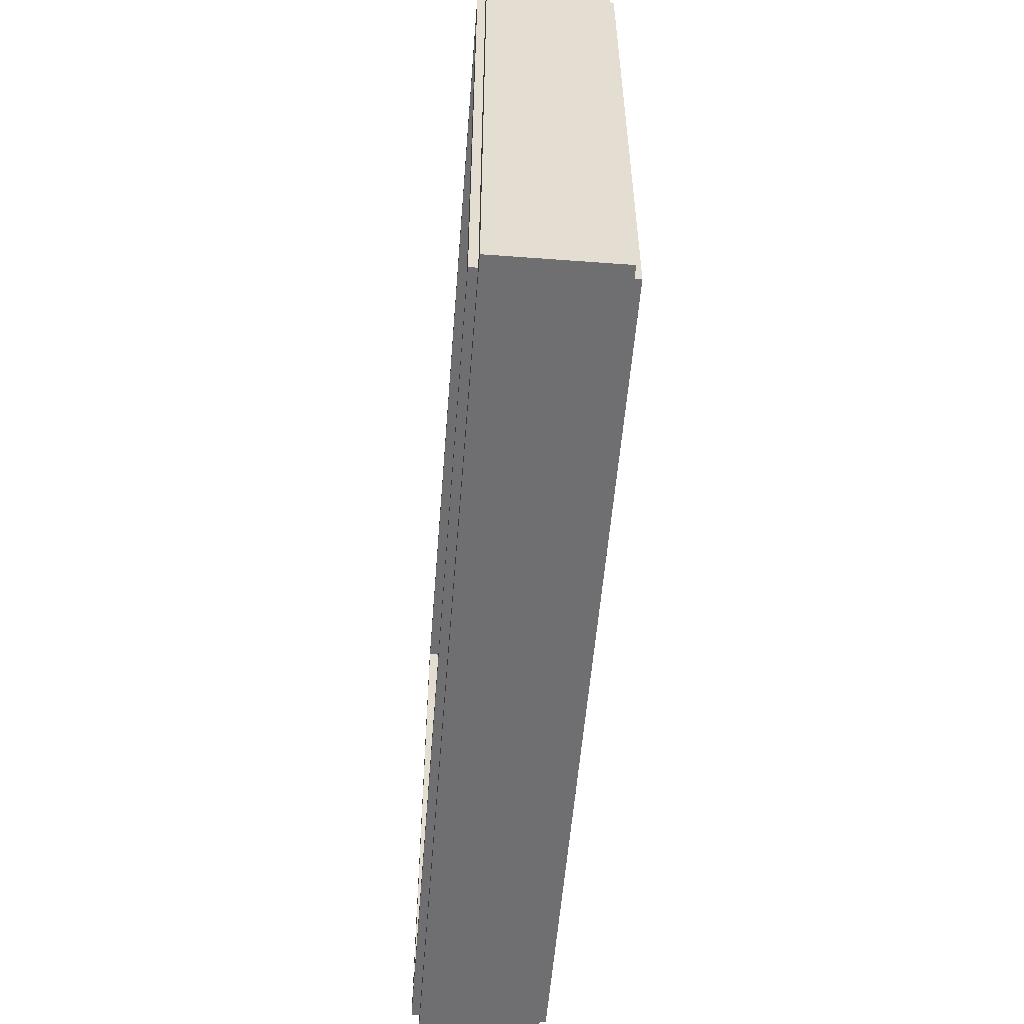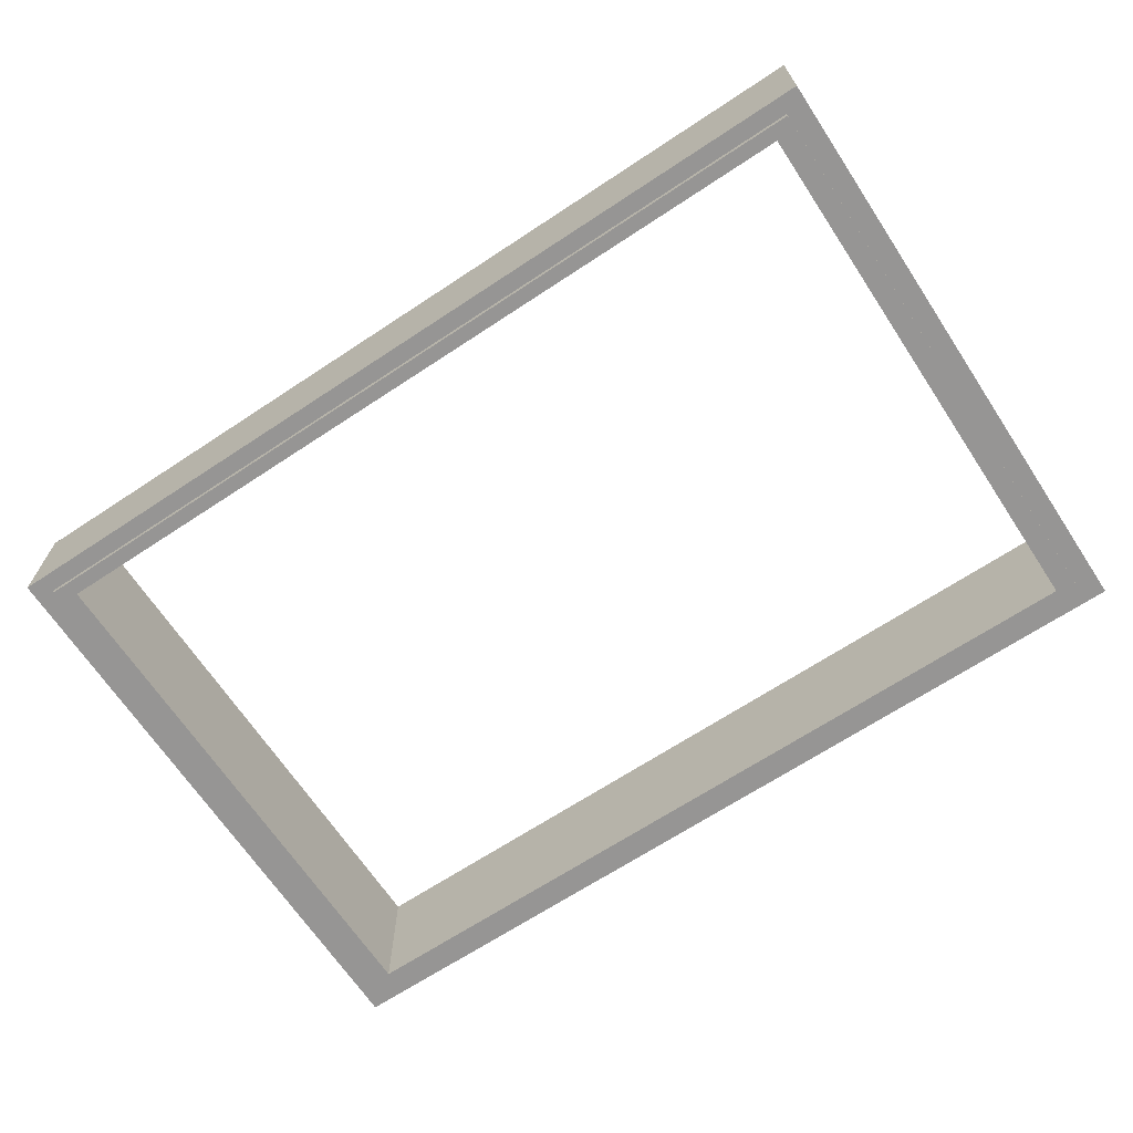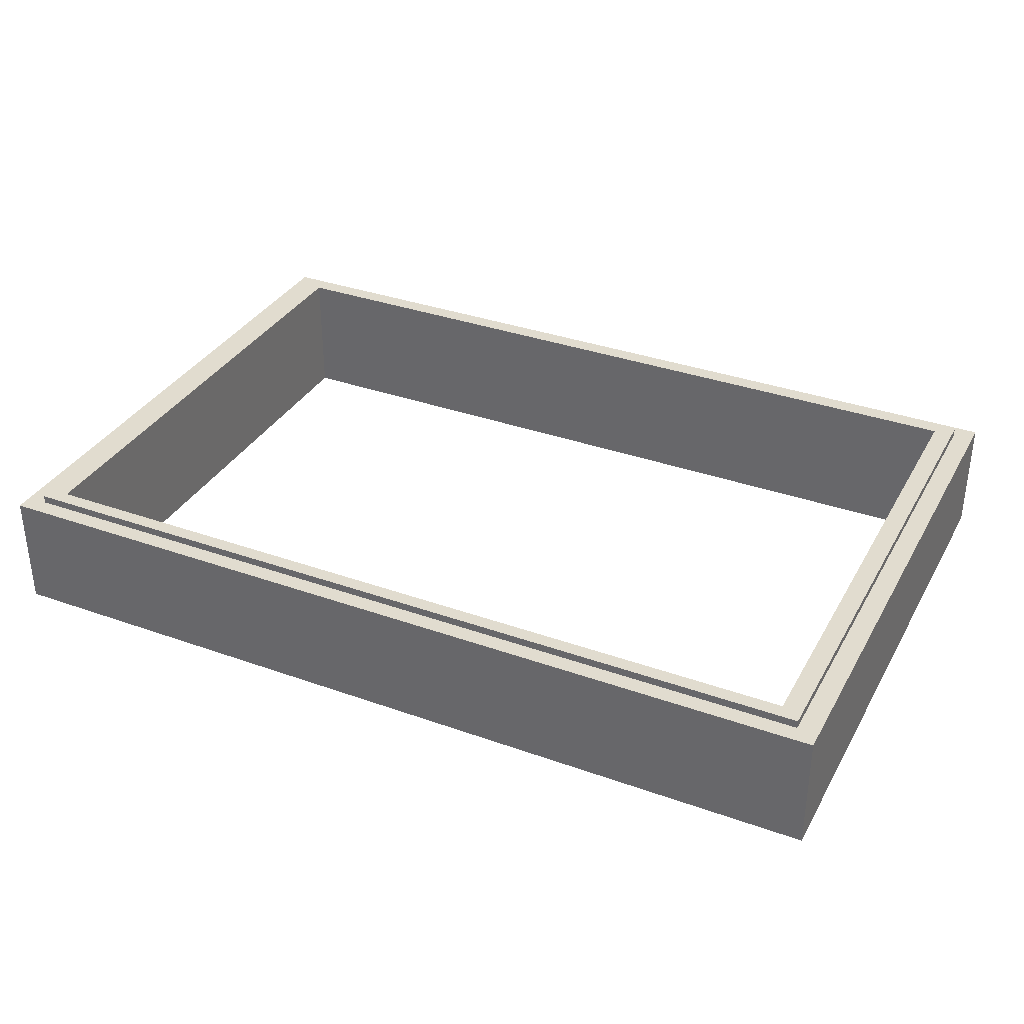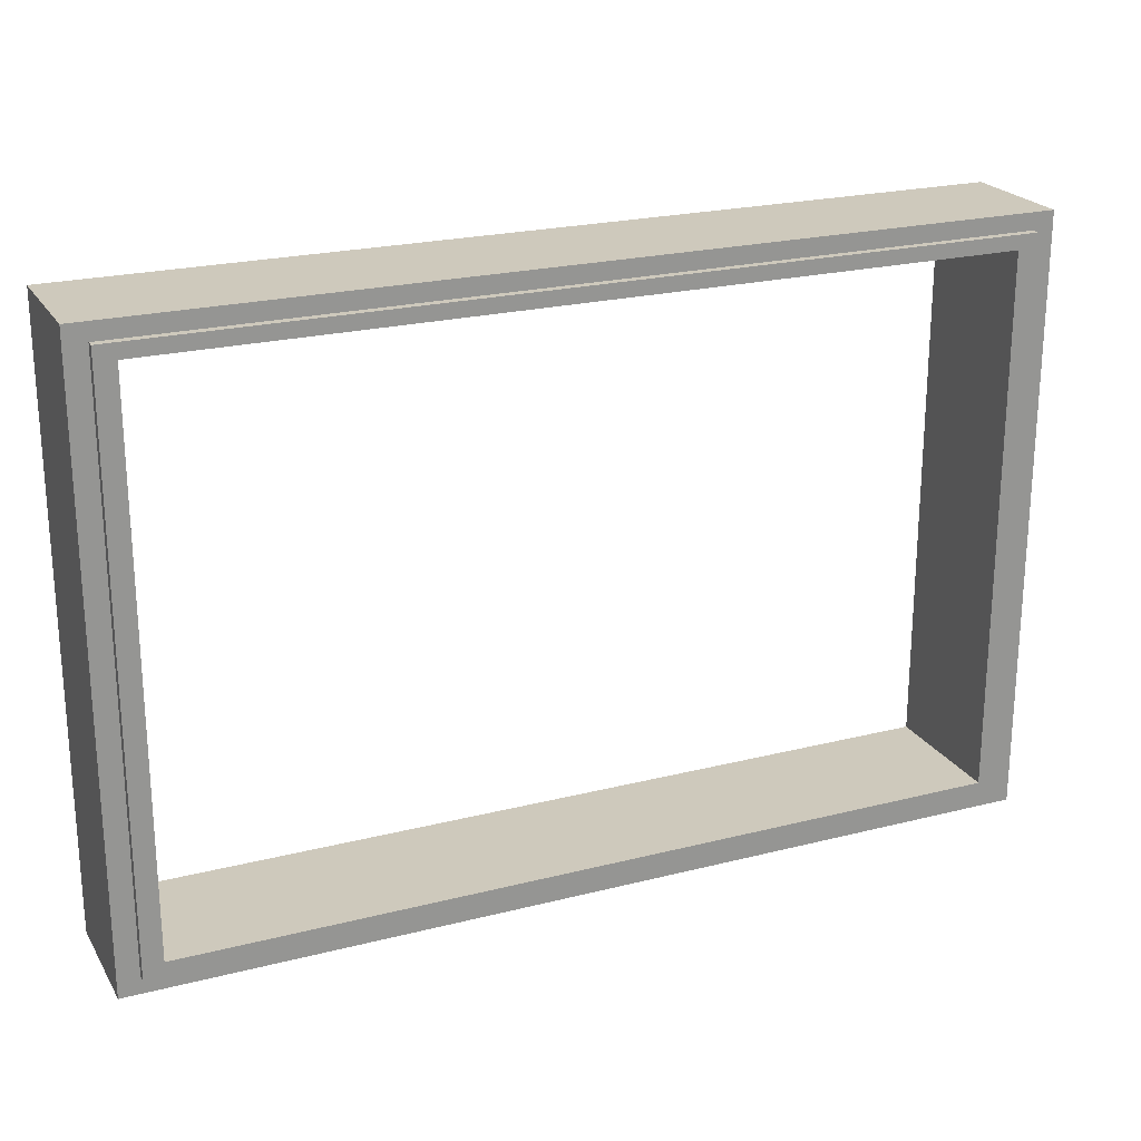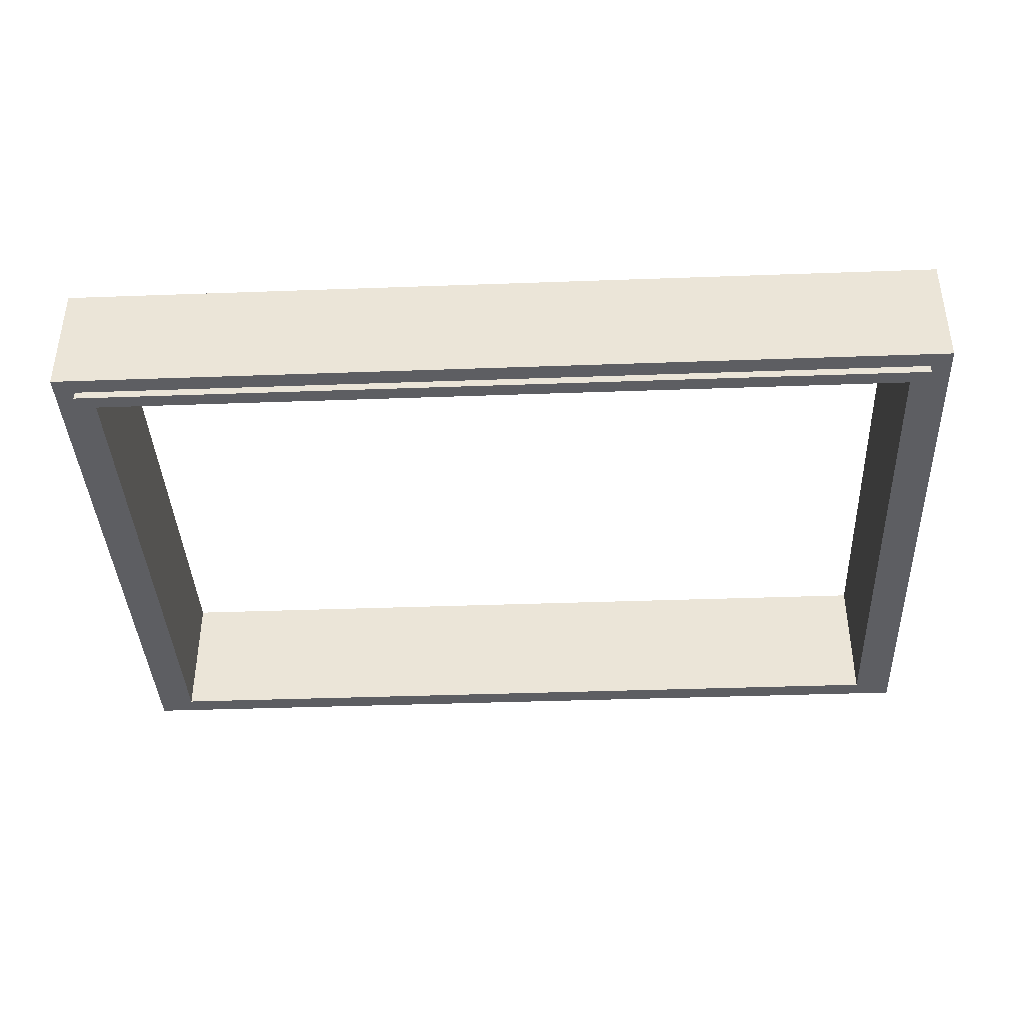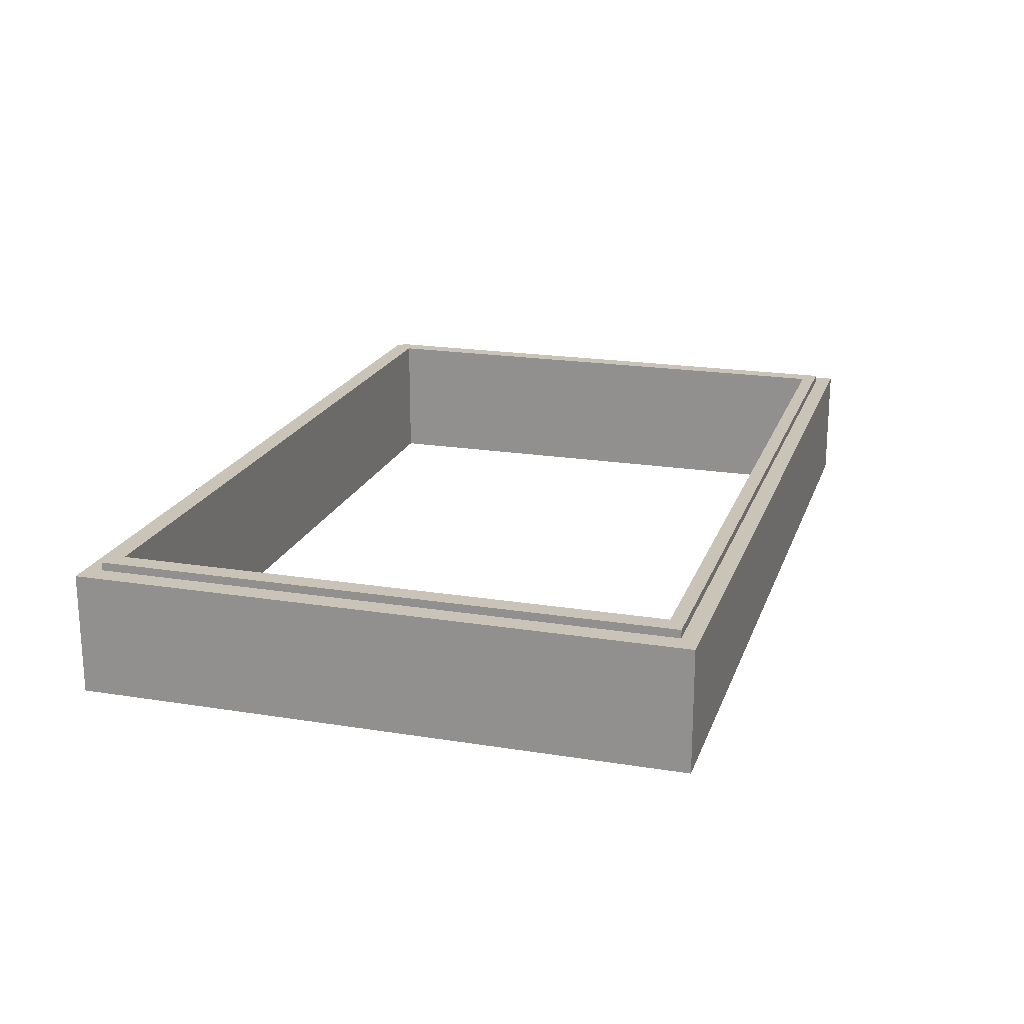
<metadata>
{"format":"obj","ext":"obj","renderer":"f3d","projection":"perspective","resolution":1024,"background":"white","views":[{"elev":-54.7,"azim":85.5,"up":"+Y"},{"elev":-67.5,"azim":33.5,"up":"+Z"},{"elev":34.4,"azim":-154.3,"up":"+Z"},{"elev":22.5,"azim":-23.7,"up":"+Y"},{"elev":-39.3,"azim":-177.4,"up":"+Z"},{"elev":19.9,"azim":106.6,"up":"+Z"}]}
</metadata>
<code>
o BatenteJanela.002_Cube.013
v -0.8218 -0.9139 -2.916
v -2.322 0.08606 -2.916
v -2.322 -0.9139 -2.916
v -0.8218 0.08606 -2.916
v -0.8218 0.08606 -2.716
v -2.322 -0.9139 -2.716
v -2.322 0.08606 -2.716
v -0.8218 -0.9139 -2.716
v -0.8568 -0.8859 -2.916
v -0.8568 0.05798 -2.916
v -2.287 -0.8859 -2.916
v -2.287 0.05798 -2.916
v -2.287 -0.8859 -2.716
v -0.8568 -0.8859 -2.716
v -2.287 0.05798 -2.716
v -0.8568 0.05798 -2.716
v -0.8568 -0.8859 -2.929
v -0.8568 0.05798 -2.929
v -2.287 -0.8859 -2.929
v -2.287 0.05798 -2.929
v -2.287 -0.8859 -2.702
v -0.8568 -0.8859 -2.702
v -2.287 0.05798 -2.702
v -0.8568 0.05798 -2.702
v -0.8896 -0.862 -2.929
v -0.8896 0.03414 -2.929
v -2.254 -0.862 -2.929
v -2.254 0.03414 -2.929
v -2.254 -0.862 -2.702
v -0.8896 -0.862 -2.702
v -2.254 0.03414 -2.702
v -0.8896 0.03414 -2.702
f 3 2 12 11
f 2 7 5 4
f 3 6 7 2
f 1 8 6 3
f 1 3 11 9
f 4 5 8 1
f 5 7 15 16
f 6 8 14 13
f 2 4 10 12
f 8 5 16 14
f 4 1 9 10
f 7 6 13 15
f 16 15 23 24
f 13 14 22 21
f 12 10 18 20
f 10 9 17 18
f 14 16 24 22
f 15 13 21 23
f 9 11 19 17
f 11 12 20 19
f 19 20 28 27
f 24 23 31 32
f 21 22 30 29
f 20 18 26 28
f 18 17 25 26
f 22 24 32 30
f 23 21 29 31
f 17 19 27 25
f 28 31 29 27
f 25 27 29 30
f 26 25 30 32
f 28 26 32 31

</code>
